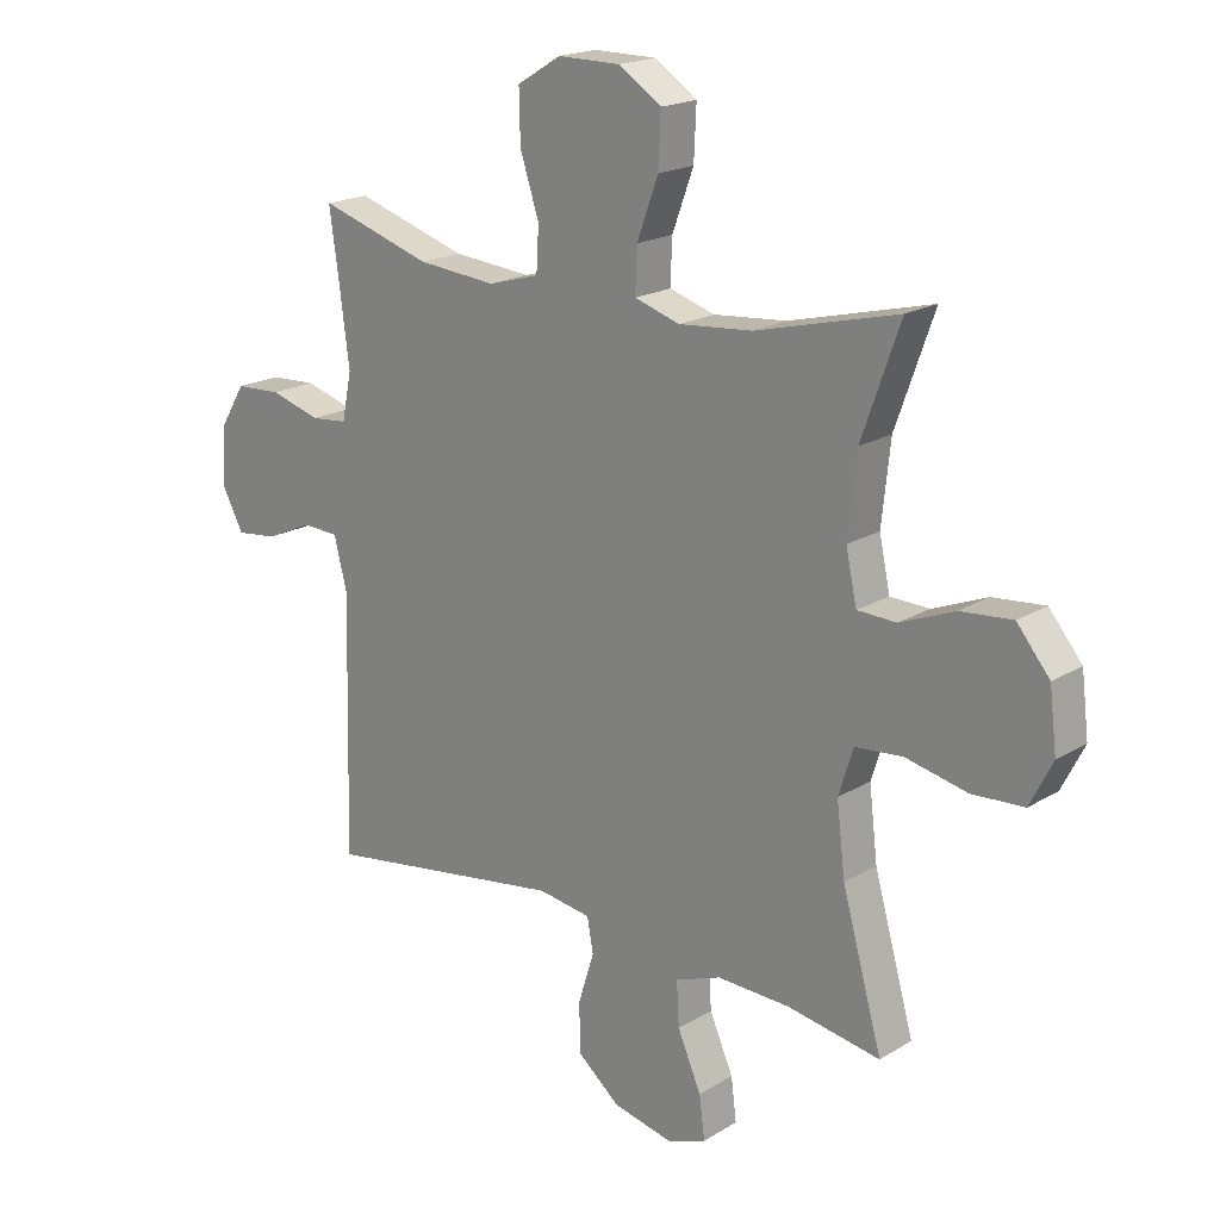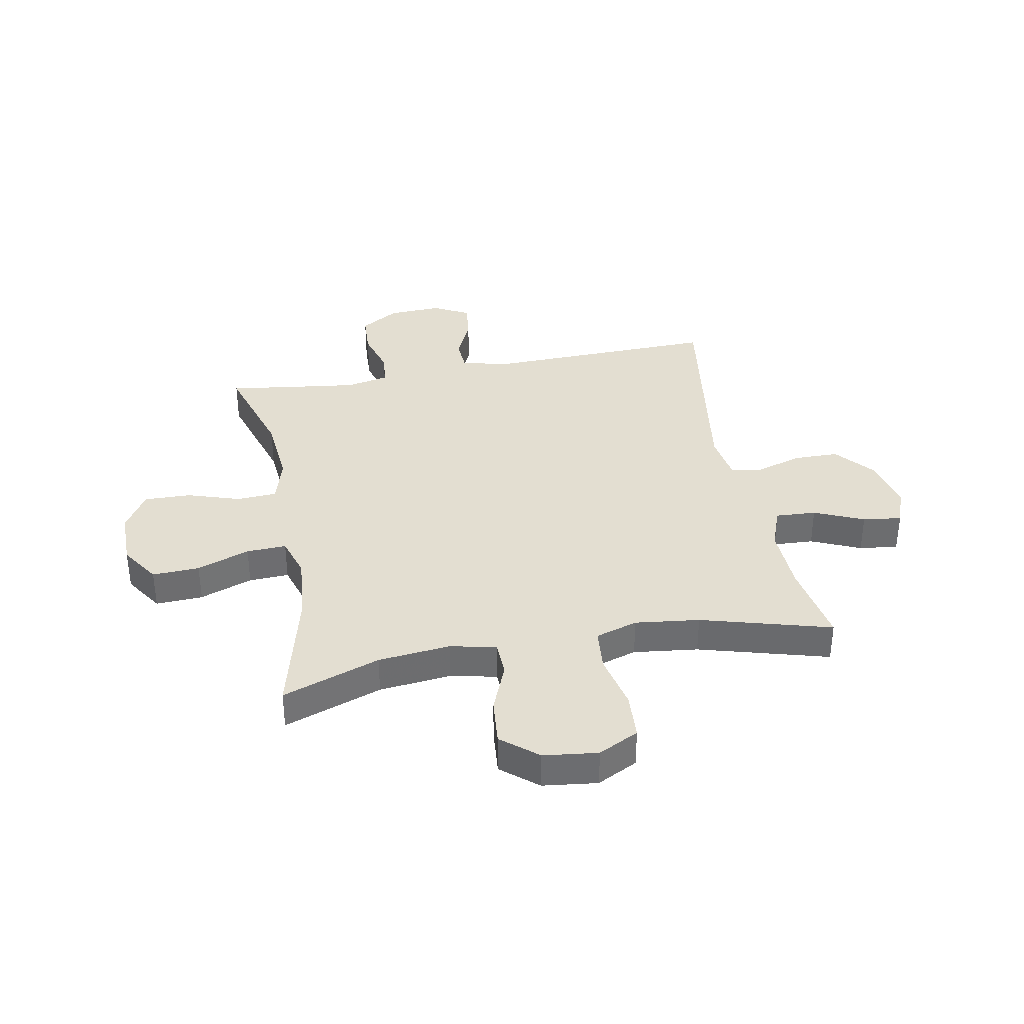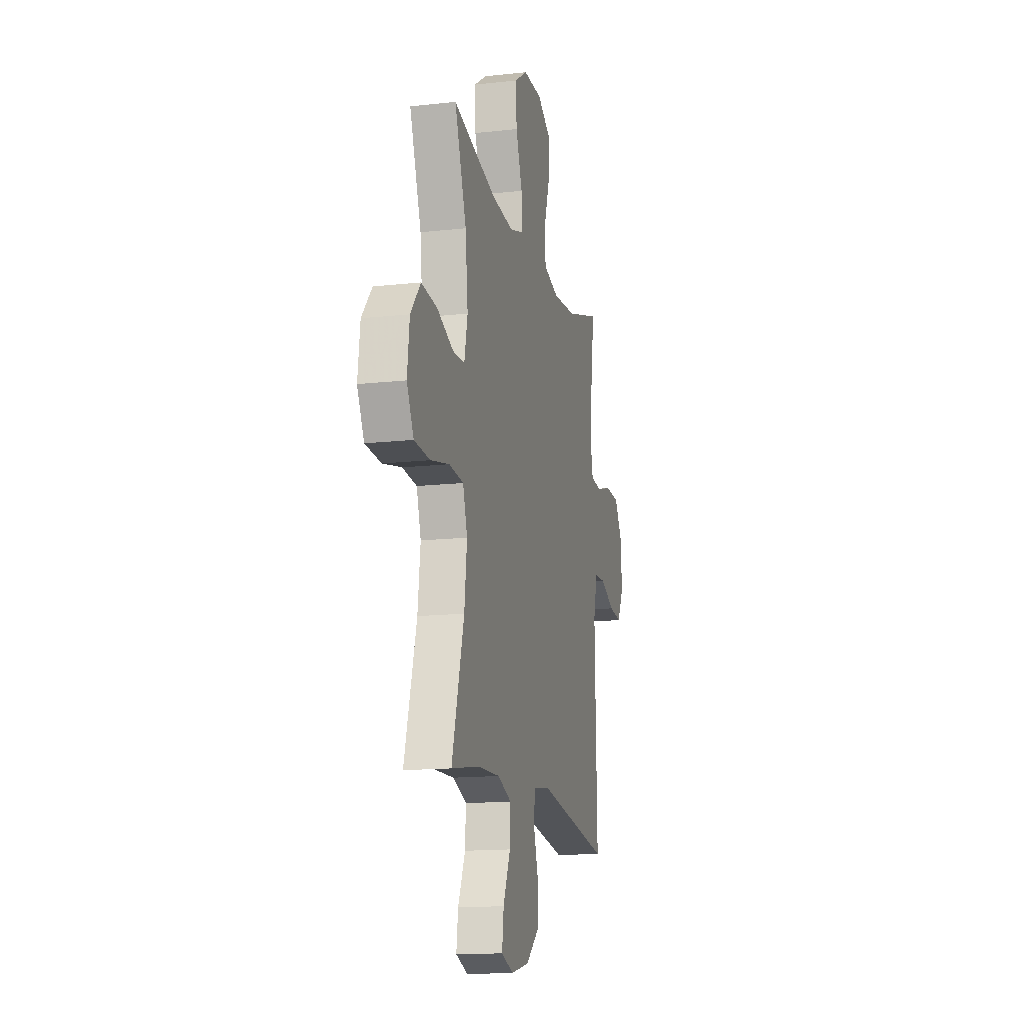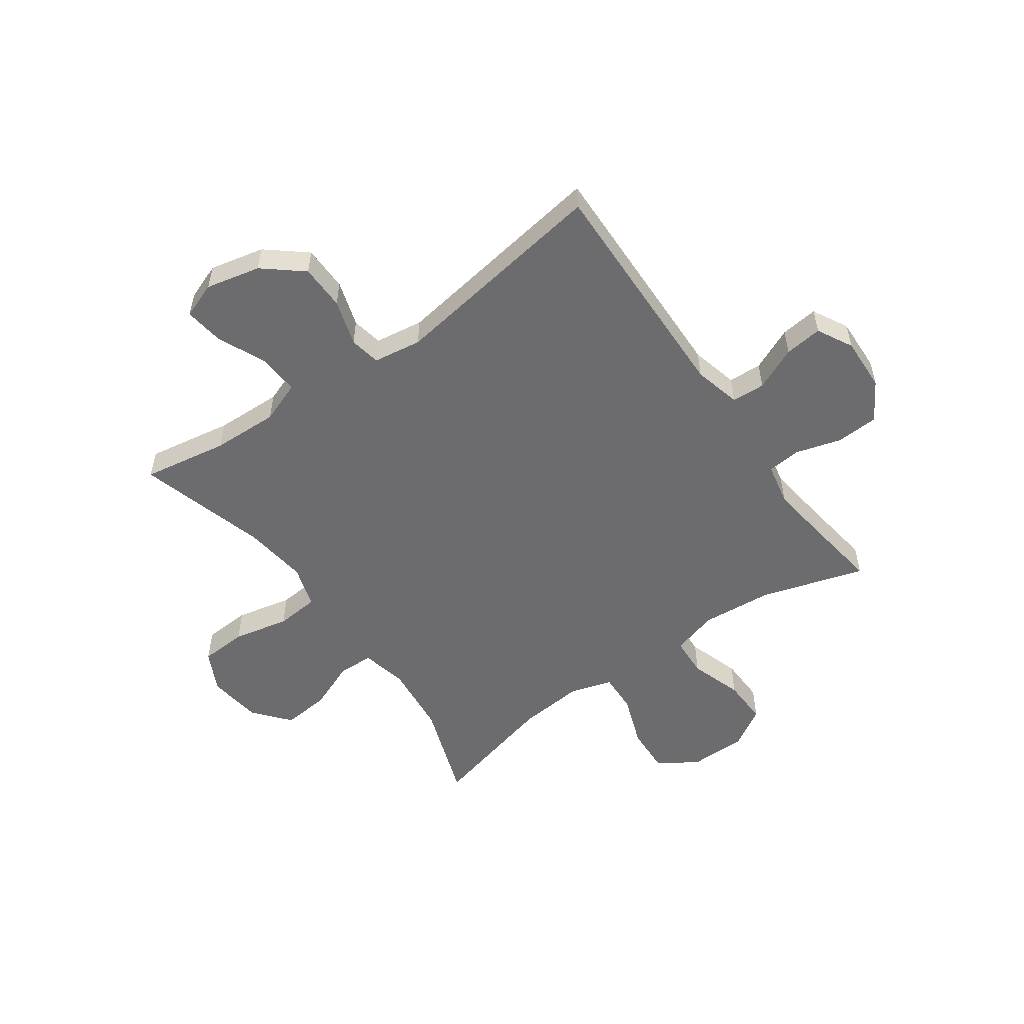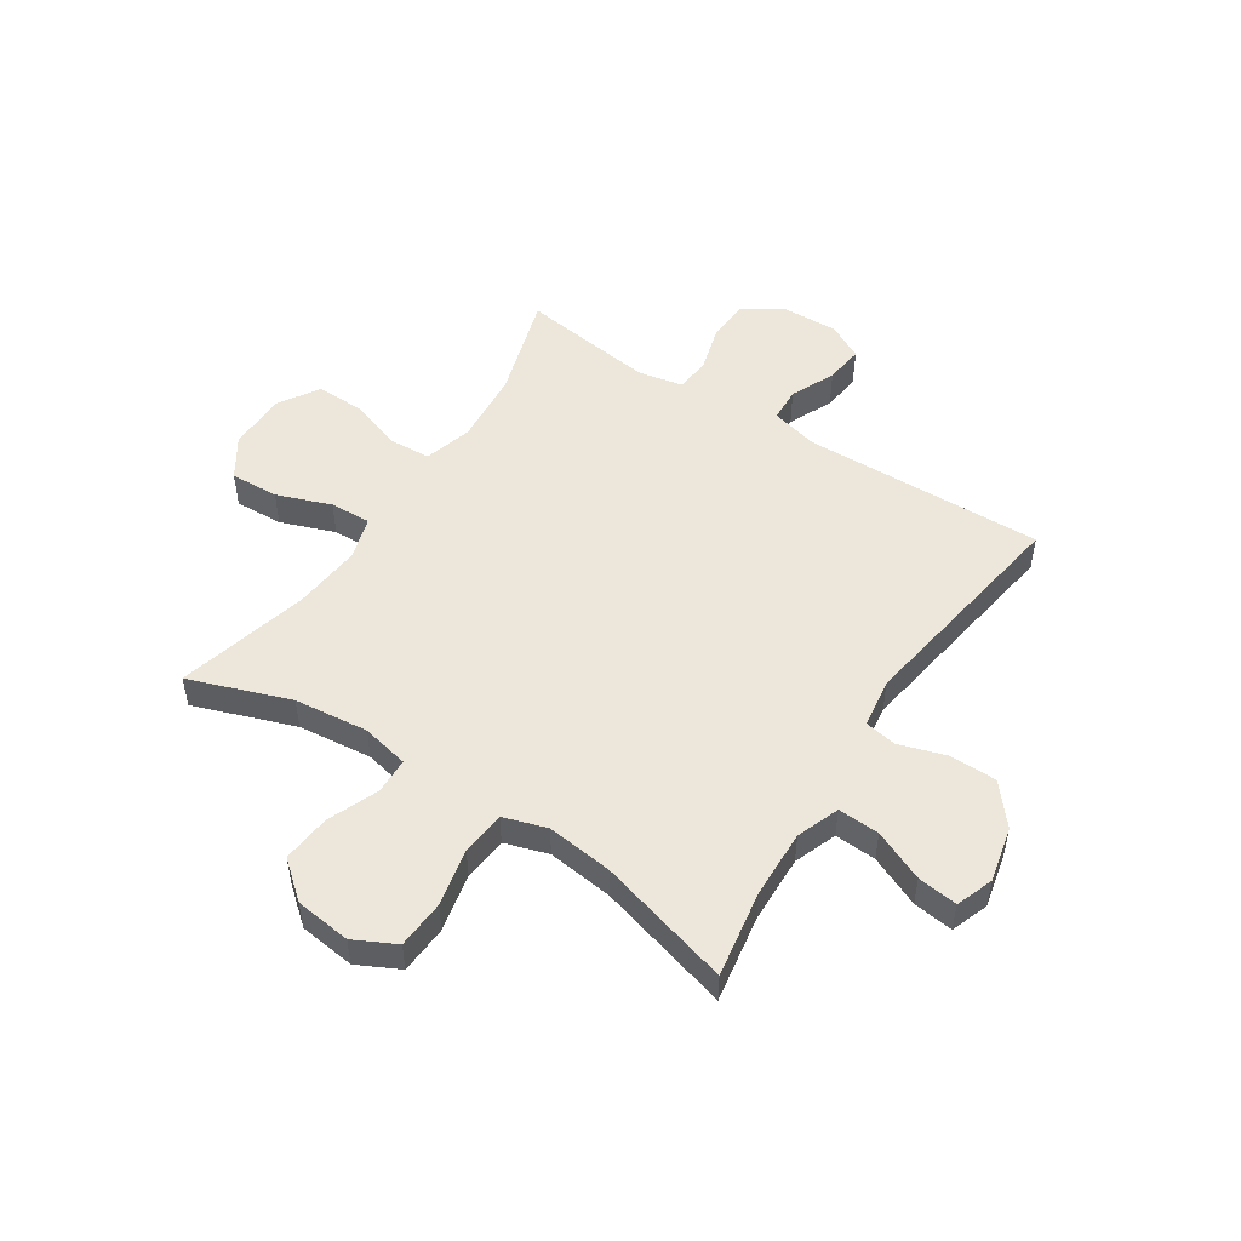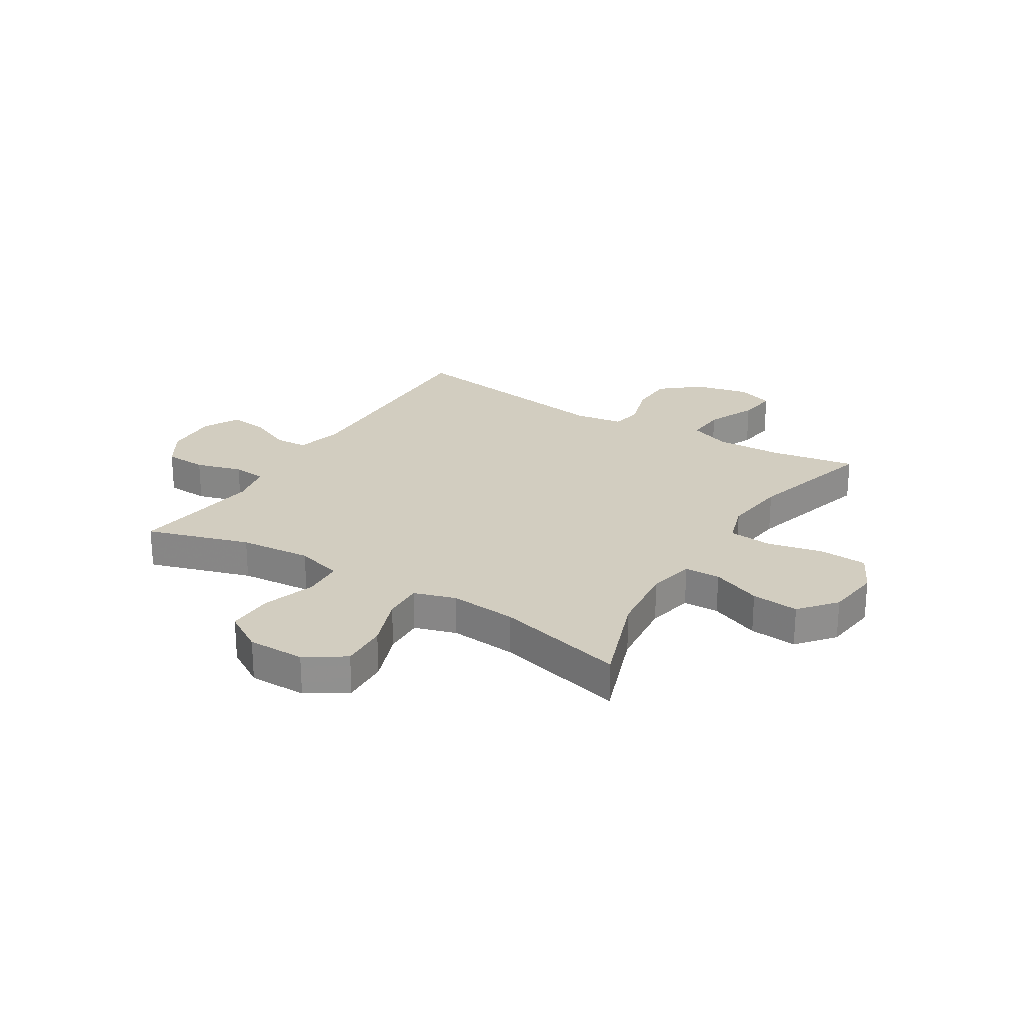
<metadata>
{"format":"obj","ext":"obj","renderer":"f3d","projection":"perspective","resolution":1024,"background":"white","views":[{"elev":19.2,"azim":41.5,"up":"+Z"},{"elev":36.3,"azim":79.3,"up":"+Y"},{"elev":-14.7,"azim":103.6,"up":"+Z"},{"elev":-53.8,"azim":-144.6,"up":"+Y"},{"elev":50.7,"azim":123.1,"up":"+Y"},{"elev":24.5,"azim":31.7,"up":"+Y"}]}
</metadata>
<code>
v 0.5 0.07 -0.5
v 0.347 0.07 -0.474
v 0.227 0.07 -0.47
v 0.152 0.07 -0.498
v 0.156 0.07 -0.571
v 0.195 0.07 -0.66
v 0.204 0.07 -0.73
v 0.139 0.07 -0.754
v 0.041 0.07 -0.732
v -0.029 0.07 -0.674
v -0.03 0.07 -0.592
v -0.004 0.07 -0.509
v -0.014 0.07 -0.453
v -0.101 0.07 -0.44
v -0.5 0.07 -0.5
v -0.489 0.07 -0.078
v -0.51 0.07 0.007
v -0.57 0.07 0.01
v -0.648 0.07 -0.025
v -0.716 0.07 -0.033
v -0.75 0.07 0.031
v -0.746 0.07 0.128
v -0.703 0.07 0.198
v -0.627 0.07 0.202
v -0.544 0.07 0.178
v -0.484 0.07 0.184
v -0.468 0.07 0.261
v -0.483 0.07 0.377
v -0.5 0.07 0.5
v -0.315 0.07 0.443
v -0.186 0.07 0.432
v -0.102 0.07 0.456
v -0.098 0.07 0.528
v -0.129 0.07 0.623
v -0.131 0.07 0.707
v -0.059 0.07 0.751
v 0.044 0.07 0.751
v 0.114 0.07 0.705
v 0.11 0.07 0.62
v 0.075 0.07 0.525
v 0.072 0.07 0.453
v 0.147 0.07 0.43
v 0.267 0.07 0.441
v 0.5 0.07 0.5
v 0.437 0.07 0.323
v 0.423 0.07 0.193
v 0.441 0.07 0.11
v 0.505 0.07 0.108
v 0.594 0.07 0.144
v 0.679 0.07 0.152
v 0.733 0.07 0.087
v 0.745 0.07 -0.011
v 0.708 0.07 -0.084
v 0.623 0.07 -0.089
v 0.522 0.07 -0.067
v 0.444 0.07 -0.074
v 0.42 0.07 -0.15
v 0.434 0.07 -0.266
v 0.5 0 -0.5
v 0.347 0 -0.474
v 0.227 0 -0.47
v 0.152 0 -0.498
v 0.156 0 -0.571
v 0.195 0 -0.66
v 0.204 0 -0.73
v 0.139 0 -0.754
v 0.041 0 -0.732
v -0.029 0 -0.674
v -0.03 0 -0.592
v -0.004 0 -0.509
v -0.014 0 -0.453
v -0.101 0 -0.44
v -0.5 0 -0.5
v -0.489 0 -0.078
v -0.51 0 0.007
v -0.57 0 0.01
v -0.648 0 -0.025
v -0.716 0 -0.033
v -0.75 0 0.031
v -0.746 0 0.128
v -0.703 0 0.198
v -0.627 0 0.202
v -0.544 0 0.178
v -0.484 0 0.184
v -0.468 0 0.261
v -0.483 0 0.377
v -0.5 0 0.5
v -0.315 0 0.443
v -0.186 0 0.432
v -0.102 0 0.456
v -0.098 0 0.528
v -0.129 0 0.623
v -0.131 0 0.707
v -0.059 0 0.751
v 0.044 0 0.751
v 0.114 0 0.705
v 0.11 0 0.62
v 0.075 0 0.525
v 0.072 0 0.453
v 0.147 0 0.43
v 0.267 0 0.441
v 0.5 0 0.5
v 0.437 0 0.323
v 0.423 0 0.193
v 0.441 0 0.11
v 0.505 0 0.108
v 0.594 0 0.144
v 0.679 0 0.152
v 0.733 0 0.087
v 0.745 0 -0.011
v 0.708 0 -0.084
v 0.623 0 -0.089
v 0.522 0 -0.067
v 0.444 0 -0.074
v 0.42 0 -0.15
v 0.434 0 -0.266
f 52 53 54 55
f 52 55 56
f 51 52 56
f 48 49 50 51
f 47 48 51 56
f 46 47 56 57
f 43 44 45
f 42 43 45 46
f 41 42 46 57
f 37 38 39 40
f 37 40 41
f 36 37 41
f 33 34 35 36
f 32 33 36 41
f 31 32 41 57
f 28 29 30
f 27 28 30 31
f 26 27 31 57
f 22 23 24 25
f 18 19 20 21
f 17 18 21 22
f 14 15 16
f 13 14 16 17
f 9 10 11 12
f 9 12 13
f 8 9 13
f 5 6 7 8
f 4 5 8 13
f 3 4 13 17
f 58 1 2
f 58 2 3 17
f 25 26 57 58
f 17 22 25 58
f 113 112 111 110
f 114 113 110
f 114 110 109
f 109 108 107 106
f 114 109 106 105
f 115 114 105 104
f 103 102 101
f 104 103 101 100
f 115 104 100 99
f 98 97 96 95
f 99 98 95
f 99 95 94
f 94 93 92 91
f 99 94 91 90
f 115 99 90 89
f 88 87 86
f 89 88 86 85
f 115 89 85 84
f 83 82 81 80
f 79 78 77 76
f 80 79 76 75
f 74 73 72
f 75 74 72 71
f 70 69 68 67
f 71 70 67
f 71 67 66
f 66 65 64 63
f 71 66 63 62
f 75 71 62 61
f 60 59 116
f 75 61 60 116
f 116 115 84 83
f 116 83 80 75
f 1 59 60 2
f 2 60 61 3
f 3 61 62 4
f 4 62 63 5
f 5 63 64 6
f 6 64 65 7
f 7 65 66 8
f 8 66 67 9
f 9 67 68 10
f 10 68 69 11
f 11 69 70 12
f 12 70 71 13
f 13 71 72 14
f 14 72 73 15
f 15 73 74 16
f 16 74 75 17
f 17 75 76 18
f 18 76 77 19
f 19 77 78 20
f 20 78 79 21
f 21 79 80 22
f 22 80 81 23
f 23 81 82 24
f 24 82 83 25
f 25 83 84 26
f 26 84 85 27
f 27 85 86 28
f 28 86 87 29
f 29 87 88 30
f 30 88 89 31
f 31 89 90 32
f 32 90 91 33
f 33 91 92 34
f 34 92 93 35
f 35 93 94 36
f 36 94 95 37
f 37 95 96 38
f 38 96 97 39
f 39 97 98 40
f 40 98 99 41
f 41 99 100 42
f 42 100 101 43
f 43 101 102 44
f 44 102 103 45
f 45 103 104 46
f 46 104 105 47
f 47 105 106 48
f 48 106 107 49
f 49 107 108 50
f 50 108 109 51
f 51 109 110 52
f 52 110 111 53
f 53 111 112 54
f 54 112 113 55
f 55 113 114 56
f 56 114 115 57
f 57 115 116 58
f 58 116 59 1

</code>
